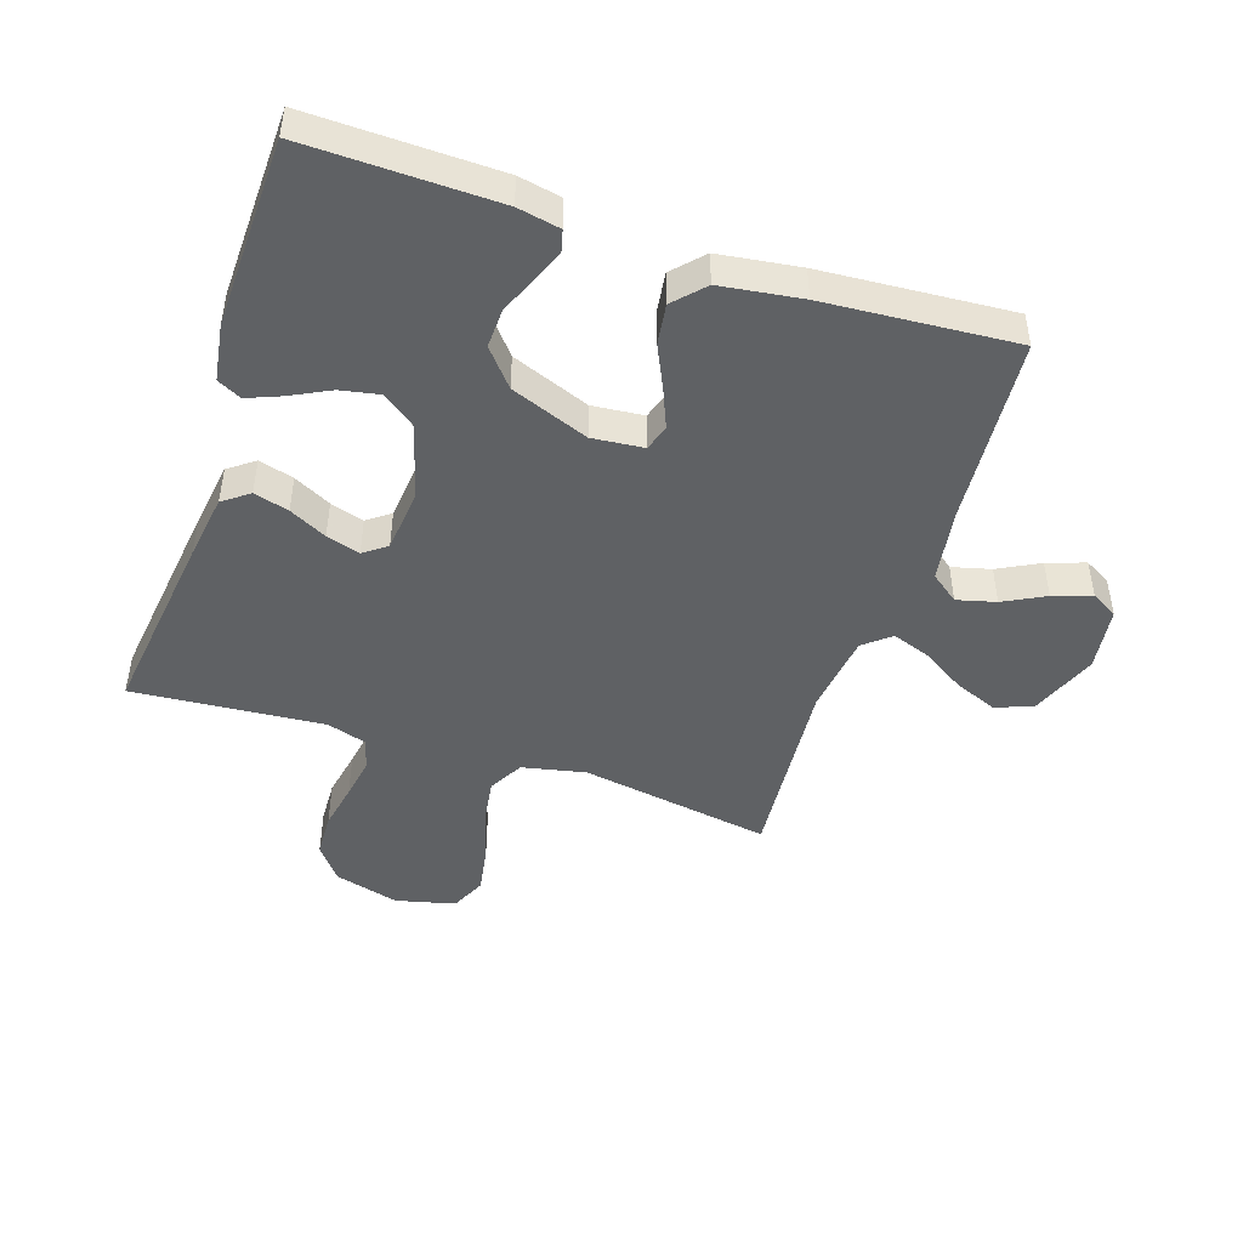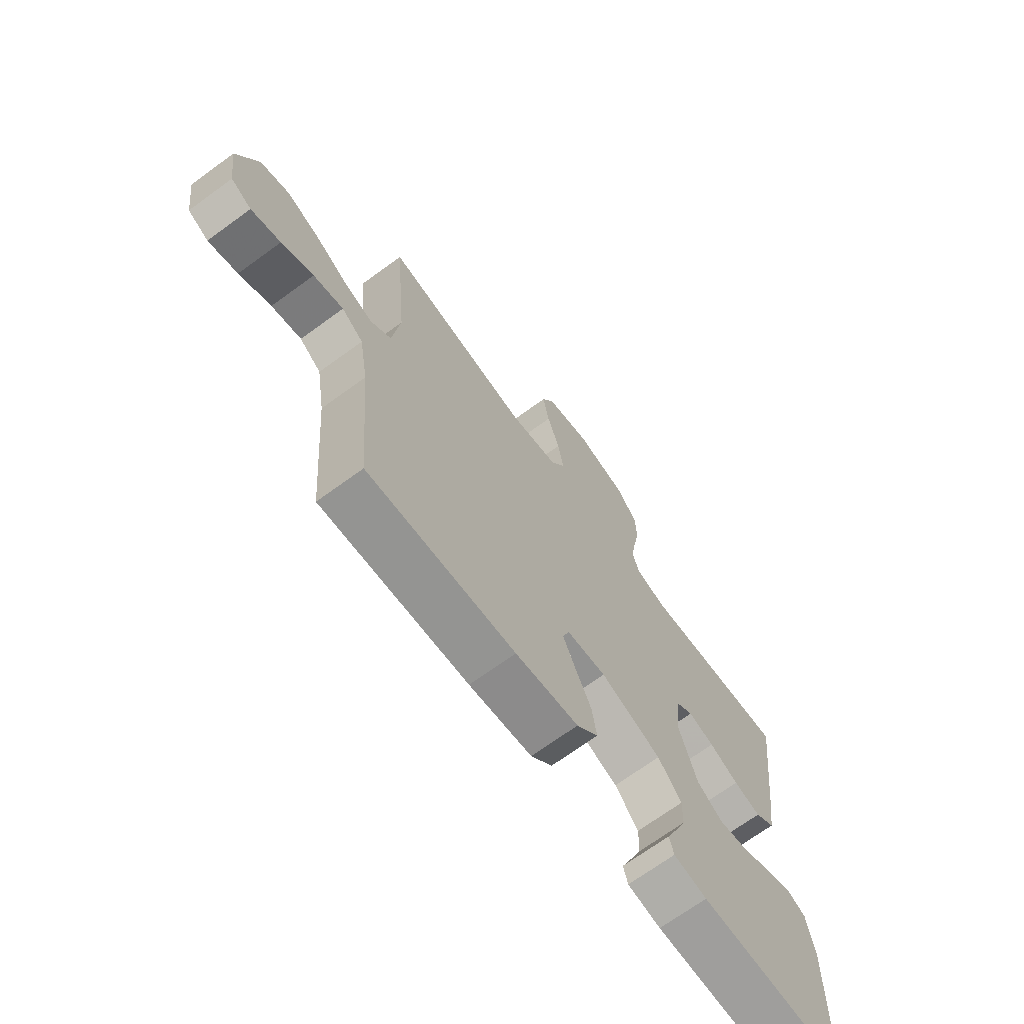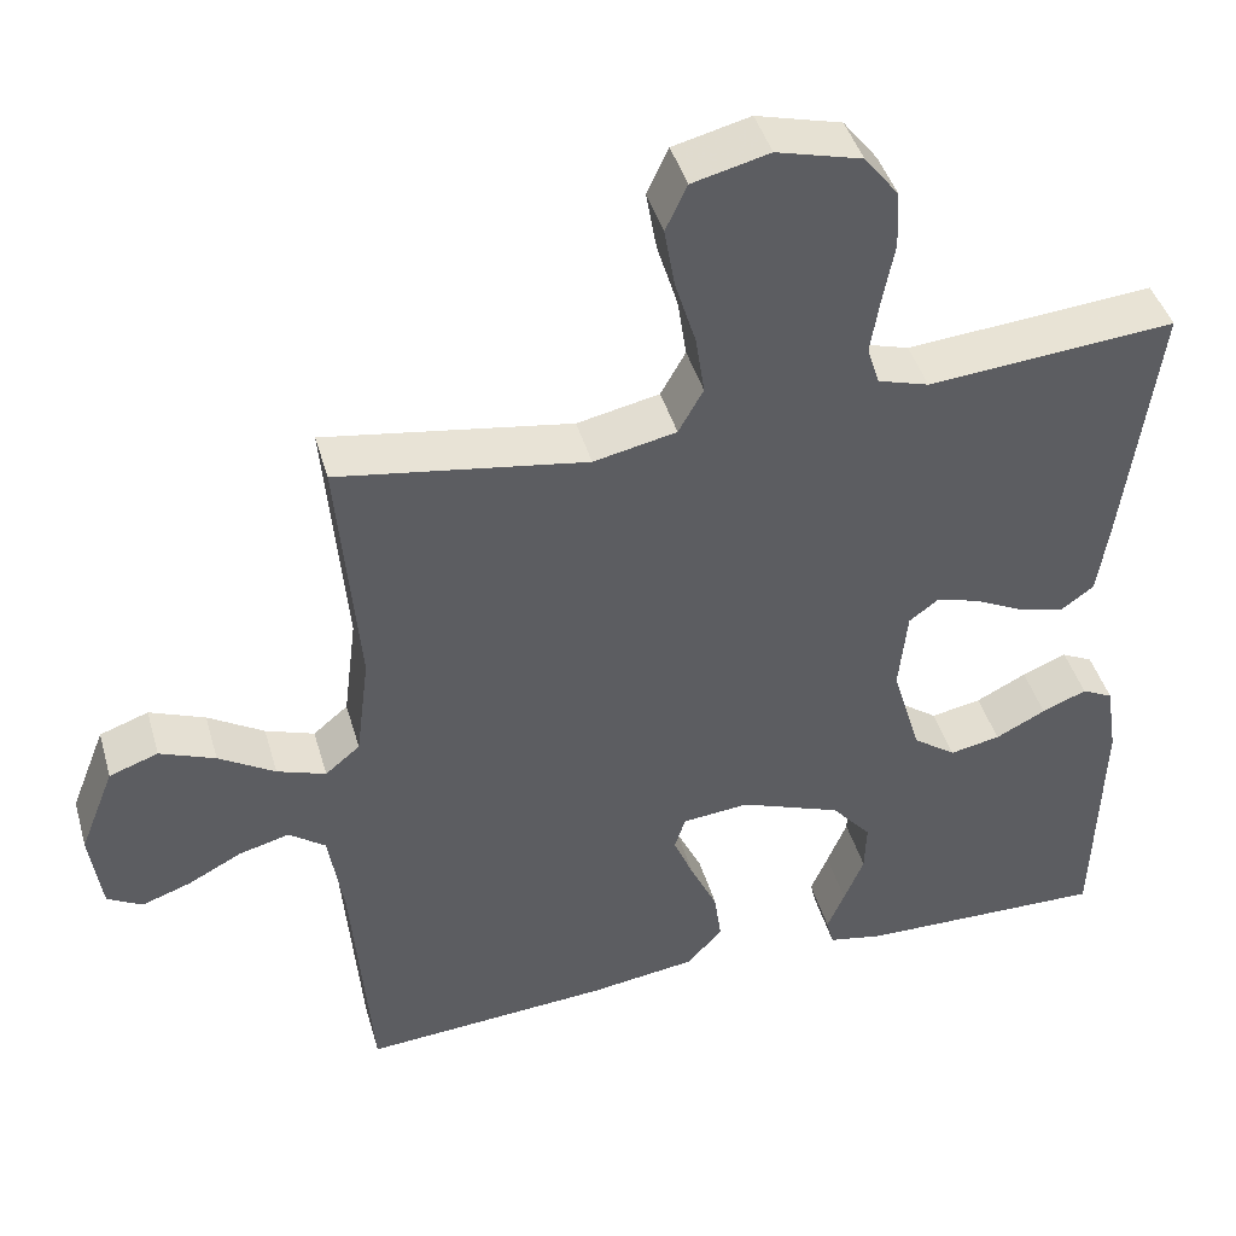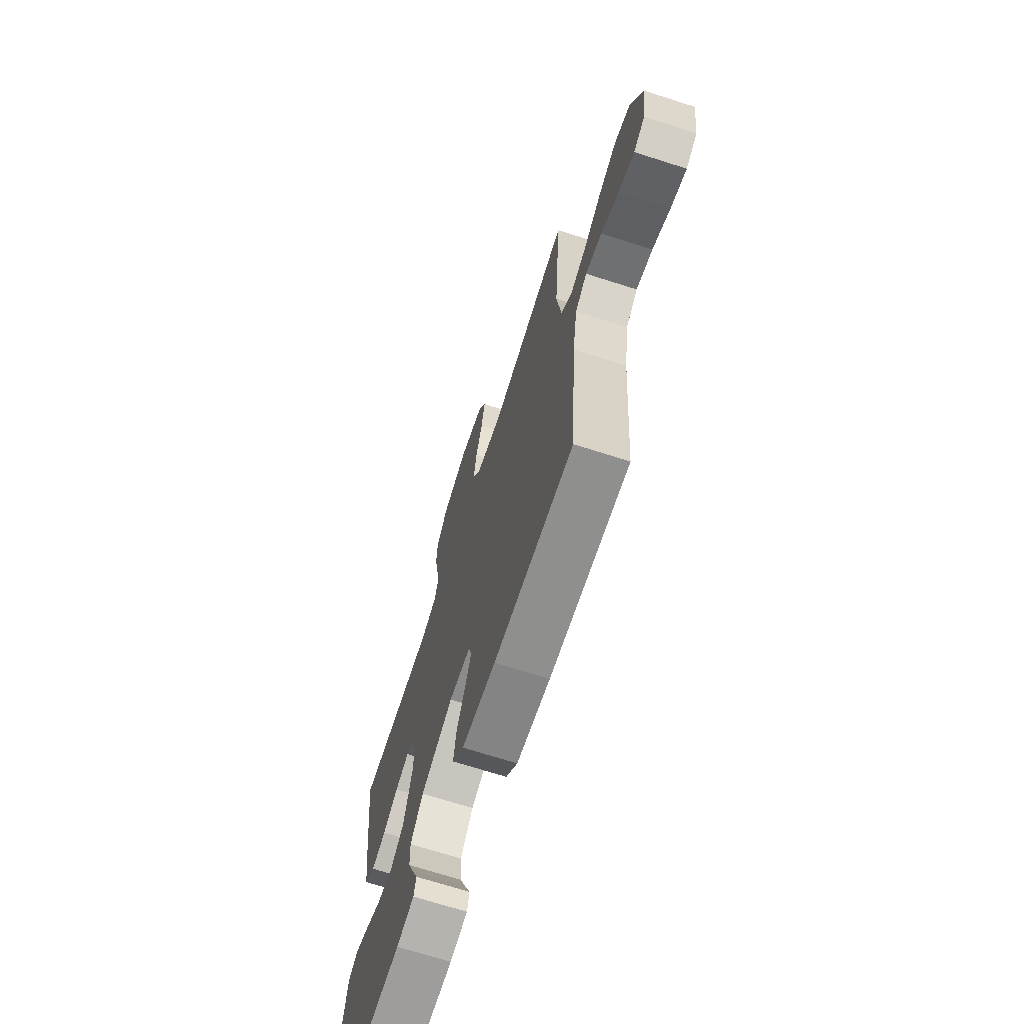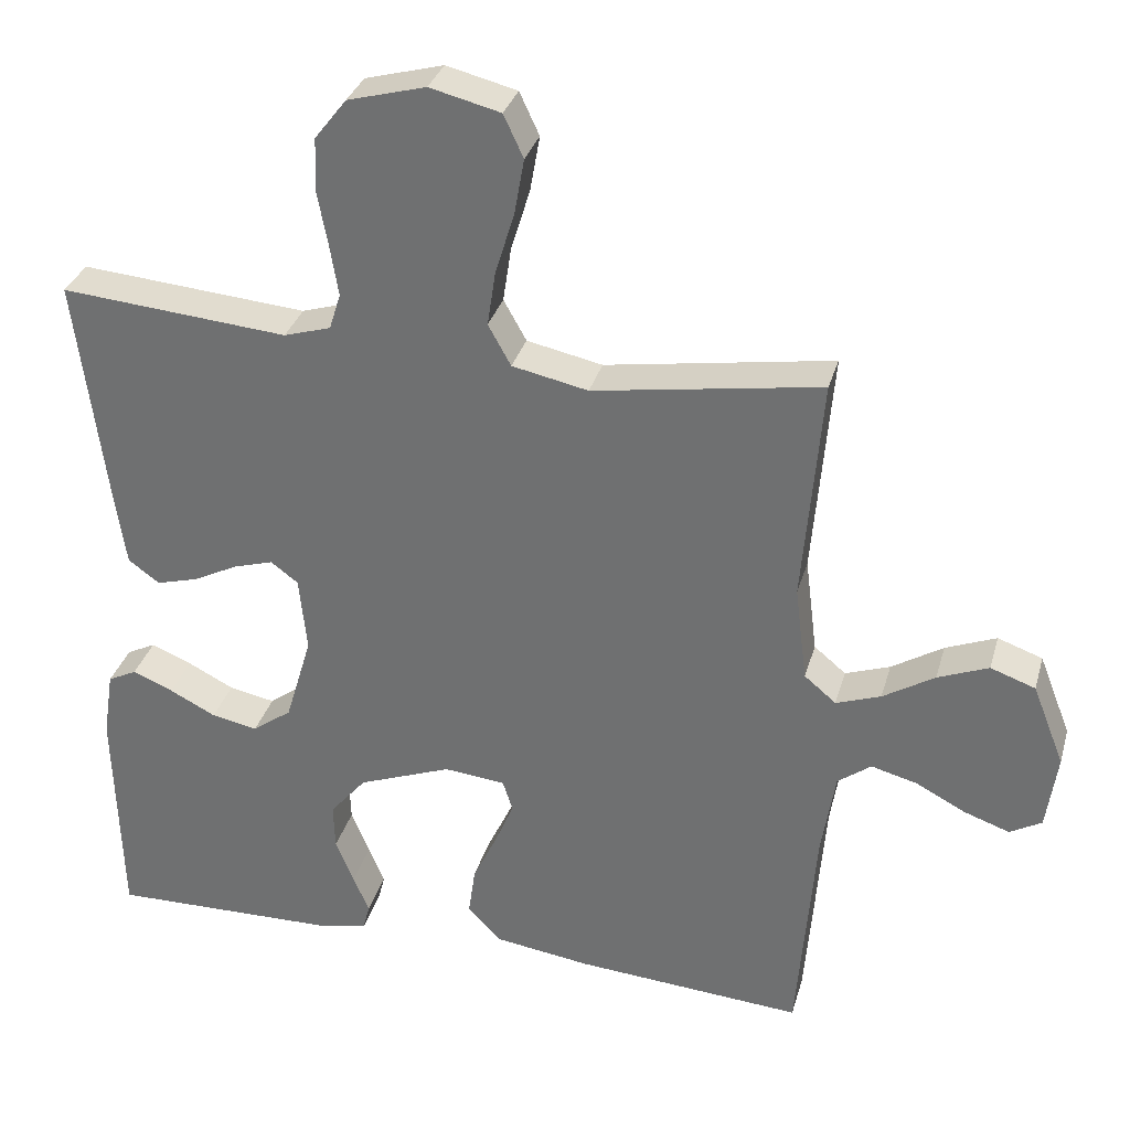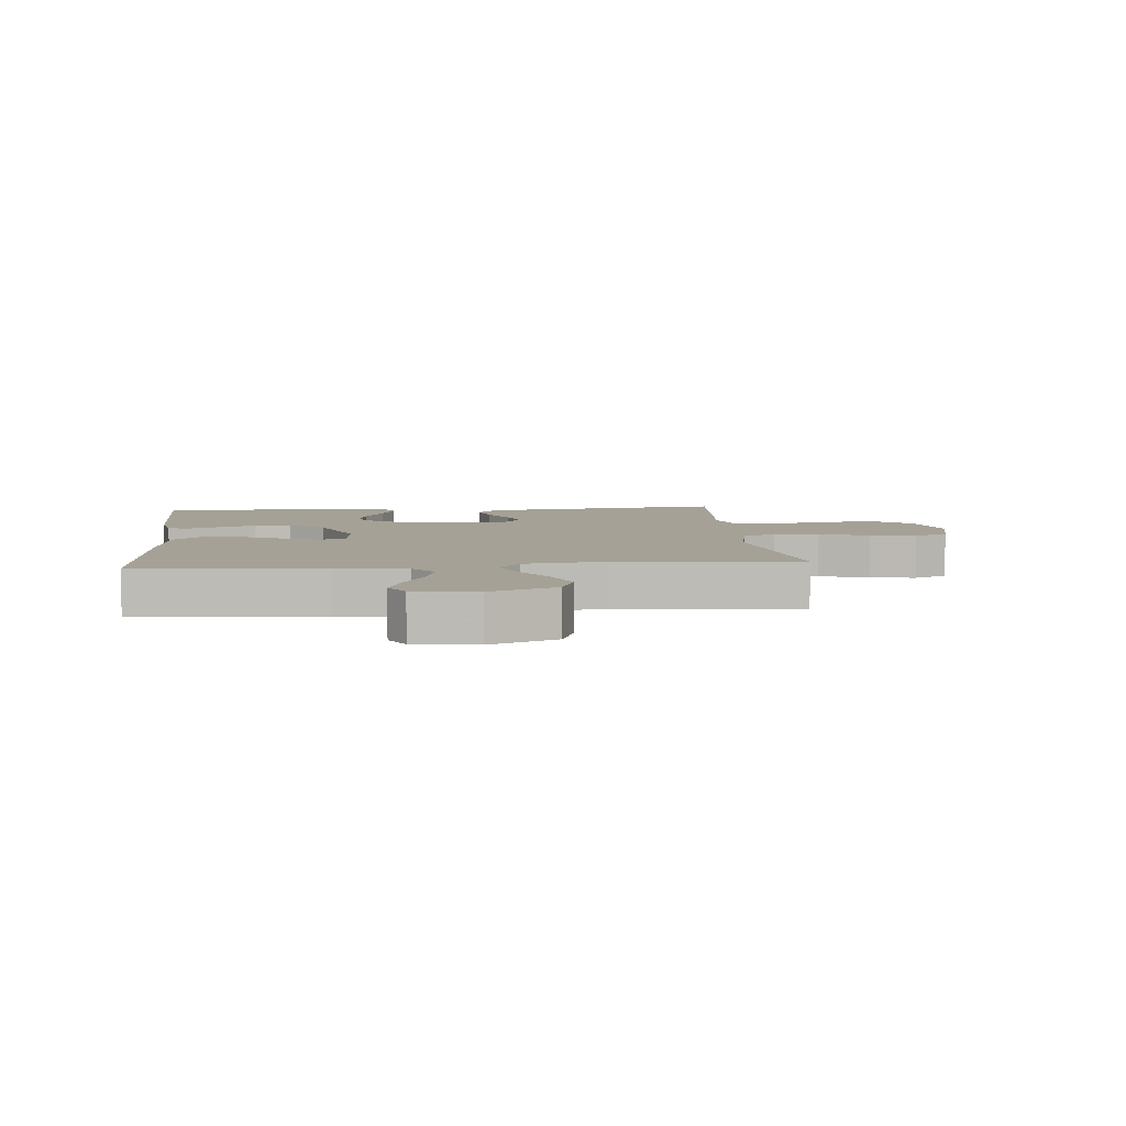
<metadata>
{"format":"obj","ext":"obj","renderer":"f3d","projection":"perspective","resolution":1024,"background":"white","views":[{"elev":-46.7,"azim":161.6,"up":"+Y"},{"elev":-70.1,"azim":-53.9,"up":"+Z"},{"elev":43.6,"azim":-15.8,"up":"+Z"},{"elev":-69.4,"azim":-107.8,"up":"+Z"},{"elev":32.4,"azim":-164.9,"up":"+Z"},{"elev":6.1,"azim":-95.4,"up":"+Y"}]}
</metadata>
<code>
v -0.5 0.07 -0.5
v -0.524 0.07 -0.2
v -0.542 0.07 -0.087
v -0.586 0.07 -0.054
v -0.647 0.07 -0.07
v -0.712 0.07 -0.104
v -0.772 0.07 -0.125
v -0.814 0.07 -0.101
v -0.828 0.07 0
v -0.786 0.07 0.107
v -0.727 0.07 0.128
v -0.66 0.07 0.101
v -0.592 0.07 0.059
v -0.533 0.07 0.038
v -0.491 0.07 0.073
v -0.475 0.07 0.2
v -0.5 0.07 0.5
v -0.2 0.07 0.452
v -0.1 0.07 0.473
v -0.07 0.07 0.527
v -0.081 0.07 0.6
v -0.106 0.07 0.681
v -0.119 0.07 0.755
v -0.093 0.07 0.811
v 0 0.07 0.834
v 0.103 0.07 0.806
v 0.145 0.07 0.752
v 0.148 0.07 0.683
v 0.134 0.07 0.609
v 0.123 0.07 0.542
v 0.138 0.07 0.494
v 0.2 0.07 0.475
v 0.5 0.07 0.5
v 0.462 0.07 0.2
v 0.447 0.07 0.096
v 0.406 0.07 0.066
v 0.351 0.07 0.081
v 0.292 0.07 0.111
v 0.239 0.07 0.127
v 0.203 0.07 0.1
v 0.193 0.07 0
v 0.228 0.07 -0.118
v 0.28 0.07 -0.156
v 0.341 0.07 -0.144
v 0.402 0.07 -0.113
v 0.456 0.07 -0.091
v 0.494 0.07 -0.11
v 0.508 0.07 -0.2
v 0.5 0.07 -0.5
v 0.2 0.07 -0.494
v 0.133 0.07 -0.481
v 0.124 0.07 -0.446
v 0.145 0.07 -0.396
v 0.169 0.07 -0.337
v 0.171 0.07 -0.276
v 0.123 0.07 -0.219
v 0 0.07 -0.172
v -0.081 0.07 -0.18
v -0.094 0.07 -0.221
v -0.069 0.07 -0.281
v -0.037 0.07 -0.349
v -0.028 0.07 -0.413
v -0.072 0.07 -0.46
v -0.2 0.07 -0.478
v -0.5 0 -0.5
v -0.524 0 -0.2
v -0.542 0 -0.087
v -0.586 0 -0.054
v -0.647 0 -0.07
v -0.712 0 -0.104
v -0.772 0 -0.125
v -0.814 0 -0.101
v -0.828 0 0
v -0.786 0 0.107
v -0.727 0 0.128
v -0.66 0 0.101
v -0.592 0 0.059
v -0.533 0 0.038
v -0.491 0 0.073
v -0.475 0 0.2
v -0.5 0 0.5
v -0.2 0 0.452
v -0.1 0 0.473
v -0.07 0 0.527
v -0.081 0 0.6
v -0.106 0 0.681
v -0.119 0 0.755
v -0.093 0 0.811
v 0 0 0.834
v 0.103 0 0.806
v 0.145 0 0.752
v 0.148 0 0.683
v 0.134 0 0.609
v 0.123 0 0.542
v 0.138 0 0.494
v 0.2 0 0.475
v 0.5 0 0.5
v 0.462 0 0.2
v 0.447 0 0.096
v 0.406 0 0.066
v 0.351 0 0.081
v 0.292 0 0.111
v 0.239 0 0.127
v 0.203 0 0.1
v 0.193 0 0
v 0.228 0 -0.118
v 0.28 0 -0.156
v 0.341 0 -0.144
v 0.402 0 -0.113
v 0.456 0 -0.091
v 0.494 0 -0.11
v 0.508 0 -0.2
v 0.5 0 -0.5
v 0.2 0 -0.494
v 0.133 0 -0.481
v 0.124 0 -0.446
v 0.145 0 -0.396
v 0.169 0 -0.337
v 0.171 0 -0.276
v 0.123 0 -0.219
v 0 0 -0.172
v -0.081 0 -0.18
v -0.094 0 -0.221
v -0.069 0 -0.281
v -0.037 0 -0.349
v -0.028 0 -0.413
v -0.072 0 -0.46
v -0.2 0 -0.478
f 64 1 2
f 63 64 2
f 62 63 2
f 61 62 2
f 60 61 2
f 59 60 2 3
f 58 59 3 4
f 57 58 4
f 51 52 53
f 50 51 53
f 49 50 53
f 48 49 53
f 47 48 53
f 46 47 53
f 45 46 53
f 44 45 53
f 43 44 53 54
f 42 43 54 55
f 36 37 38
f 35 36 38
f 34 35 38
f 33 34 38
f 32 33 38
f 31 32 38 39
f 30 31 39 40
f 27 28 29
f 26 27 29
f 25 26 29
f 24 25 29
f 23 24 29
f 22 23 29
f 21 22 29
f 20 21 29 30
f 30 40 41
f 20 30 41
f 19 20 41
f 16 17 18
f 19 41 42
f 18 19 42
f 16 18 42
f 15 16 42
f 11 12 13
f 10 11 13
f 9 10 13
f 8 9 13
f 7 8 13
f 6 7 13
f 5 6 13
f 4 5 13 14
f 42 55 56
f 42 56 57
f 15 42 57
f 14 15 57
f 4 14 57
f 66 65 128
f 66 128 127
f 66 127 126
f 66 126 125
f 66 125 124
f 67 66 124 123
f 68 67 123 122
f 68 122 121
f 117 116 115
f 117 115 114
f 117 114 113
f 117 113 112
f 117 112 111
f 117 111 110
f 117 110 109
f 117 109 108
f 118 117 108 107
f 119 118 107 106
f 102 101 100
f 102 100 99
f 102 99 98
f 102 98 97
f 102 97 96
f 103 102 96 95
f 104 103 95 94
f 93 92 91
f 93 91 90
f 93 90 89
f 93 89 88
f 93 88 87
f 93 87 86
f 93 86 85
f 94 93 85 84
f 105 104 94
f 105 94 84
f 105 84 83
f 82 81 80
f 106 105 83
f 106 83 82
f 106 82 80
f 106 80 79
f 77 76 75
f 77 75 74
f 77 74 73
f 77 73 72
f 77 72 71
f 77 71 70
f 77 70 69
f 78 77 69 68
f 120 119 106
f 121 120 106
f 121 106 79
f 121 79 78
f 121 78 68
f 1 65 66 2
f 2 66 67 3
f 3 67 68 4
f 4 68 69 5
f 5 69 70 6
f 6 70 71 7
f 7 71 72 8
f 8 72 73 9
f 9 73 74 10
f 10 74 75 11
f 11 75 76 12
f 12 76 77 13
f 13 77 78 14
f 14 78 79 15
f 15 79 80 16
f 16 80 81 17
f 17 81 82 18
f 18 82 83 19
f 19 83 84 20
f 20 84 85 21
f 21 85 86 22
f 22 86 87 23
f 23 87 88 24
f 24 88 89 25
f 25 89 90 26
f 26 90 91 27
f 27 91 92 28
f 28 92 93 29
f 29 93 94 30
f 30 94 95 31
f 31 95 96 32
f 32 96 97 33
f 33 97 98 34
f 34 98 99 35
f 35 99 100 36
f 36 100 101 37
f 37 101 102 38
f 38 102 103 39
f 39 103 104 40
f 40 104 105 41
f 41 105 106 42
f 42 106 107 43
f 43 107 108 44
f 44 108 109 45
f 45 109 110 46
f 46 110 111 47
f 47 111 112 48
f 48 112 113 49
f 49 113 114 50
f 50 114 115 51
f 51 115 116 52
f 52 116 117 53
f 53 117 118 54
f 54 118 119 55
f 55 119 120 56
f 56 120 121 57
f 57 121 122 58
f 58 122 123 59
f 59 123 124 60
f 60 124 125 61
f 61 125 126 62
f 62 126 127 63
f 63 127 128 64
f 64 128 65 1

</code>
